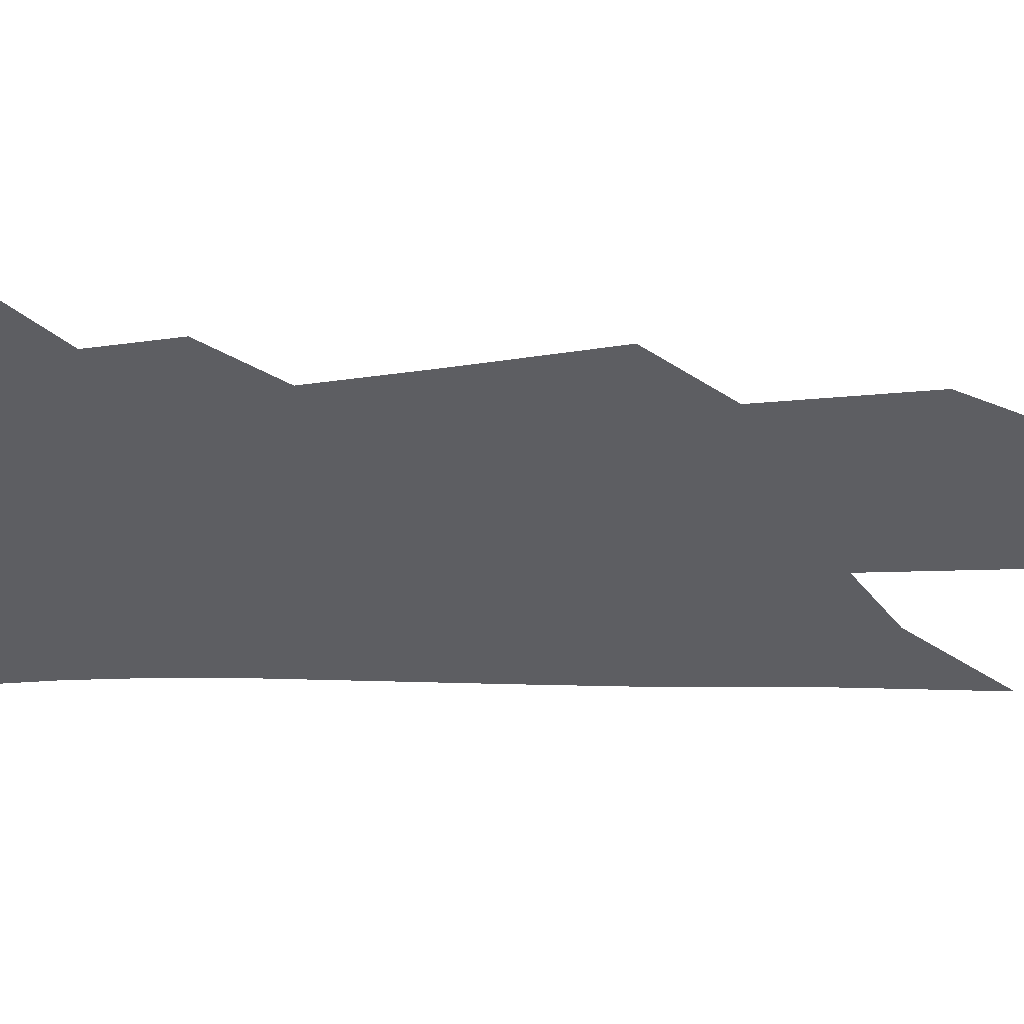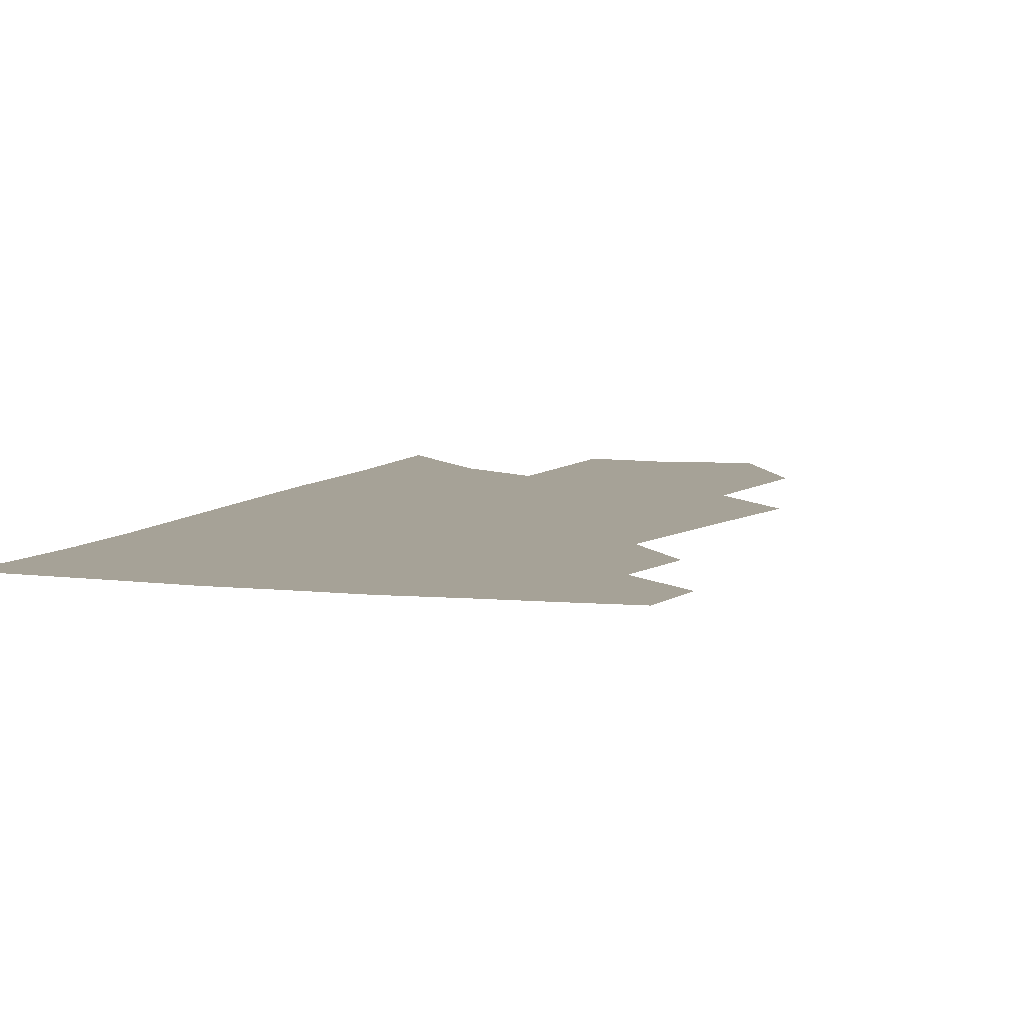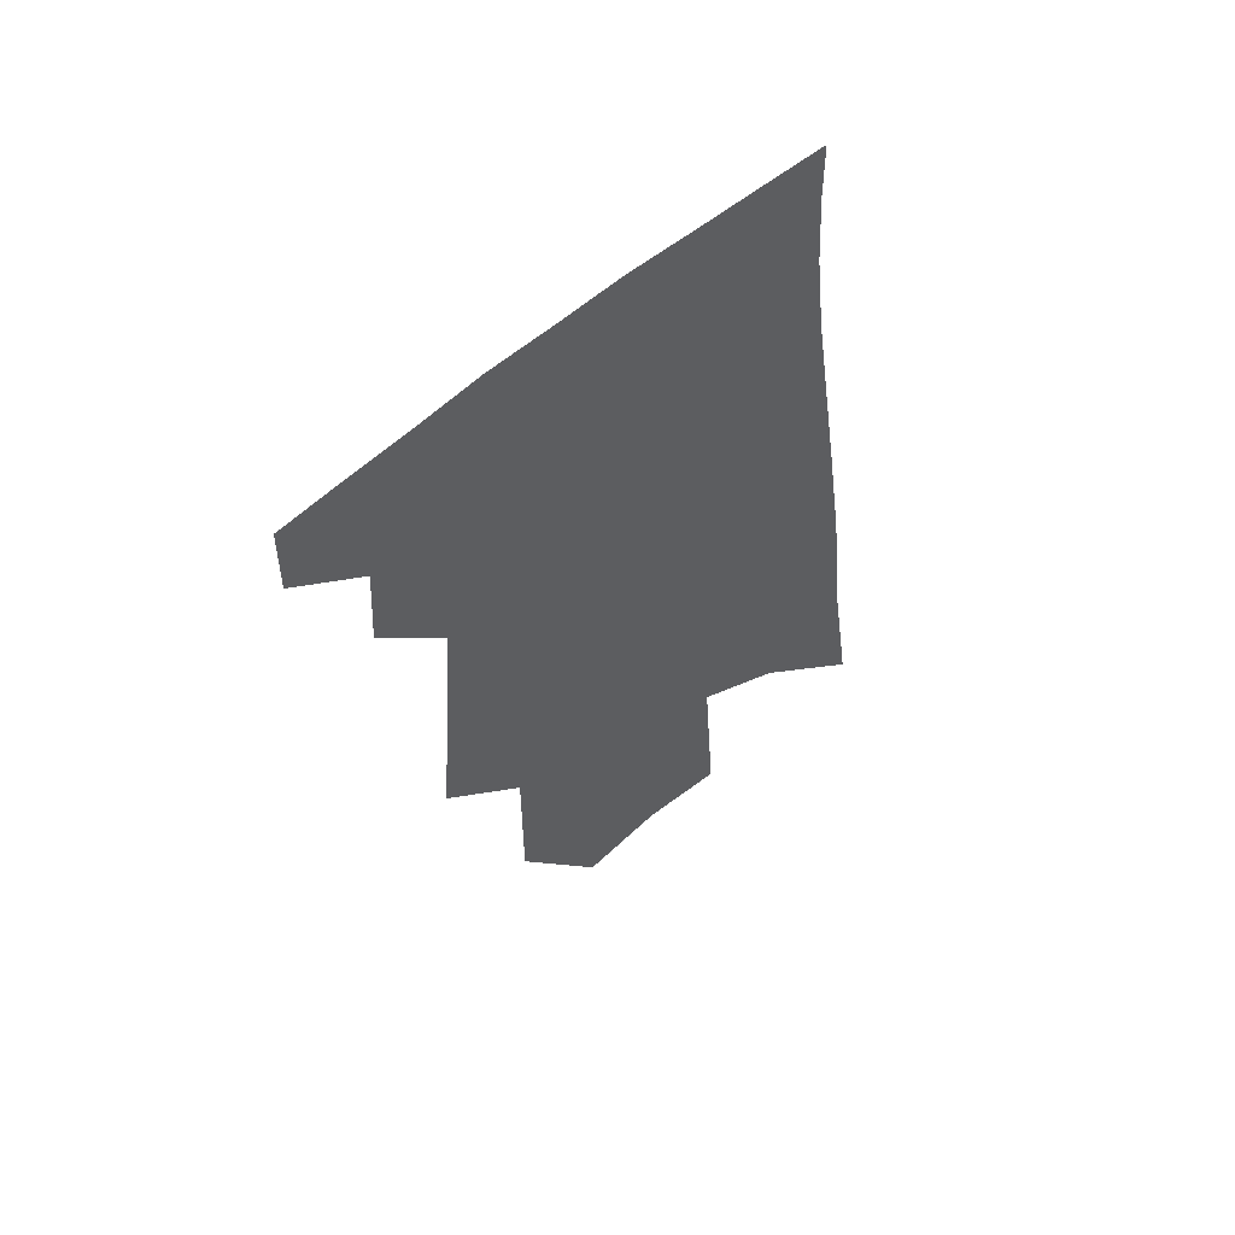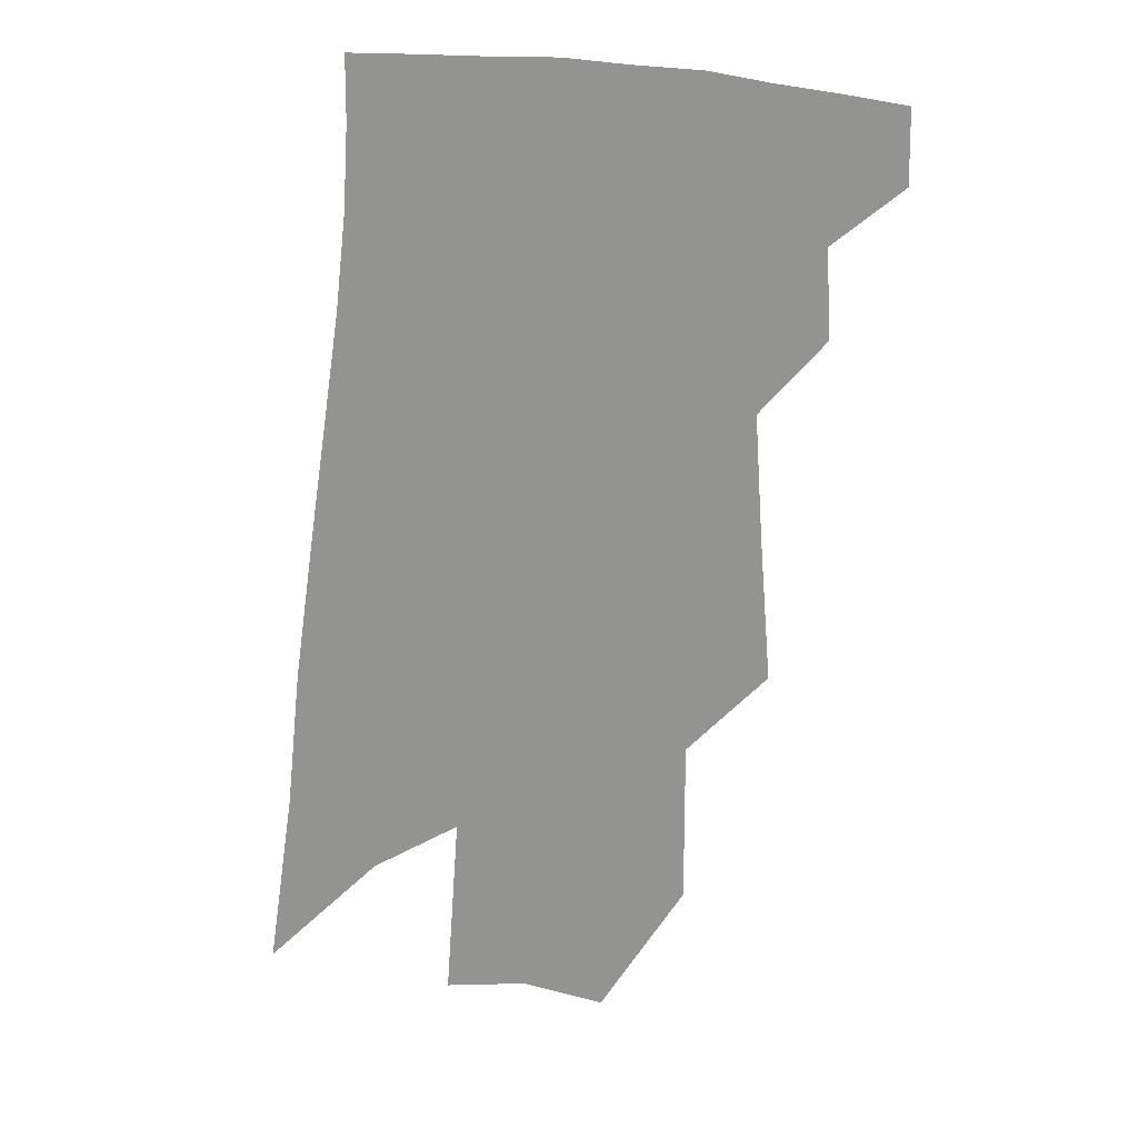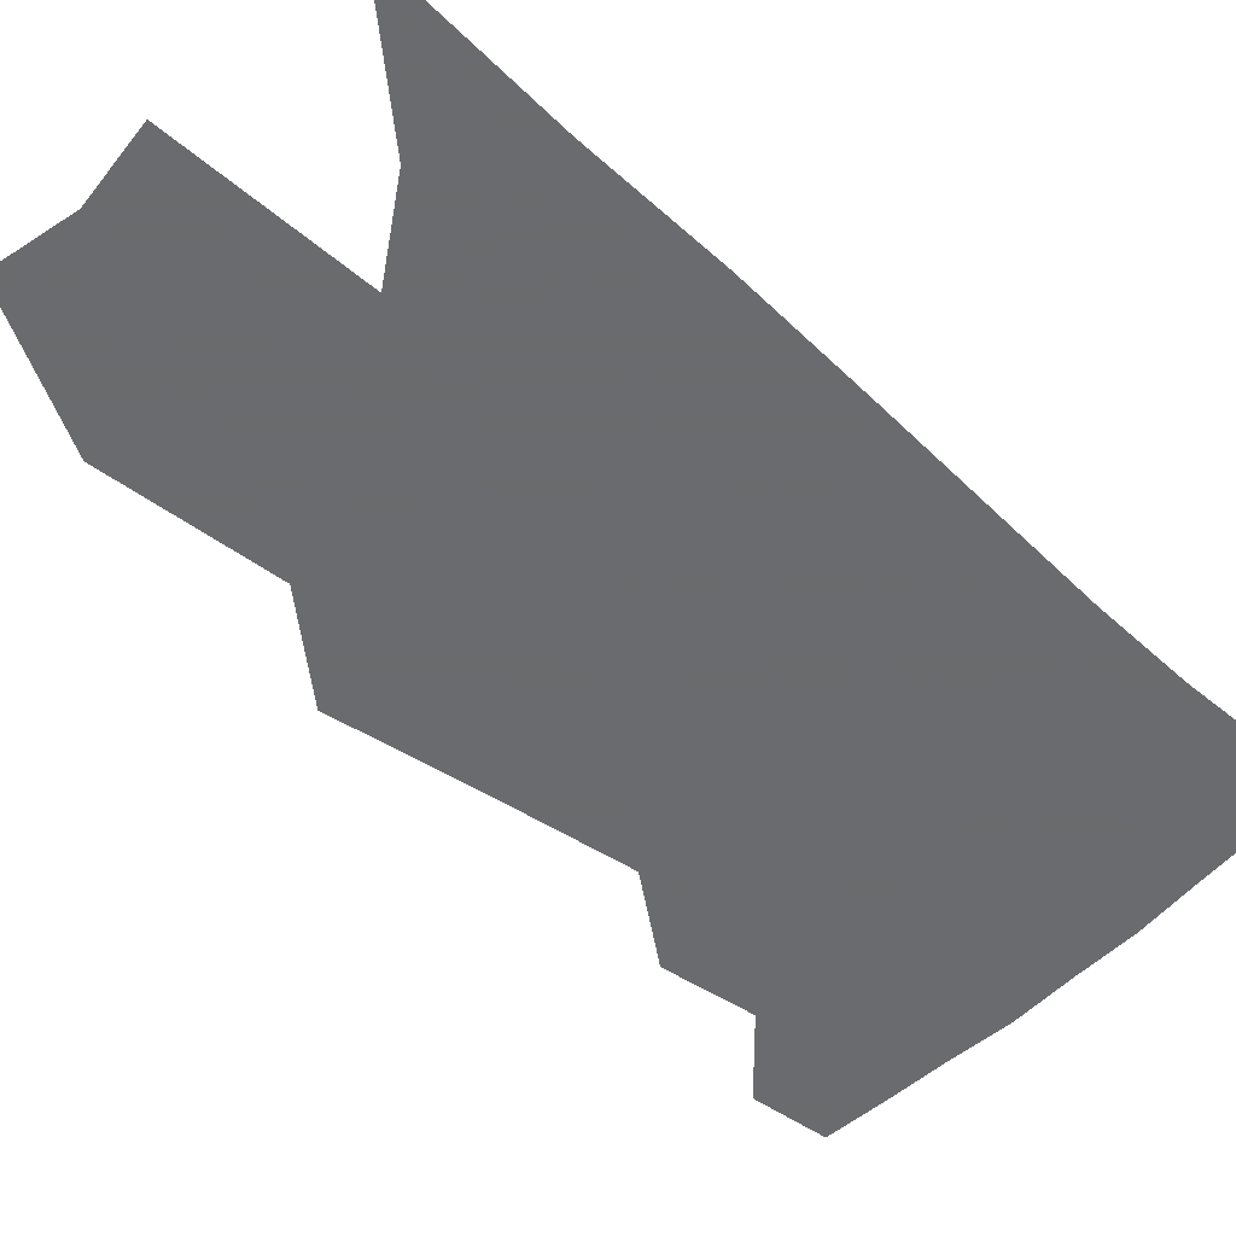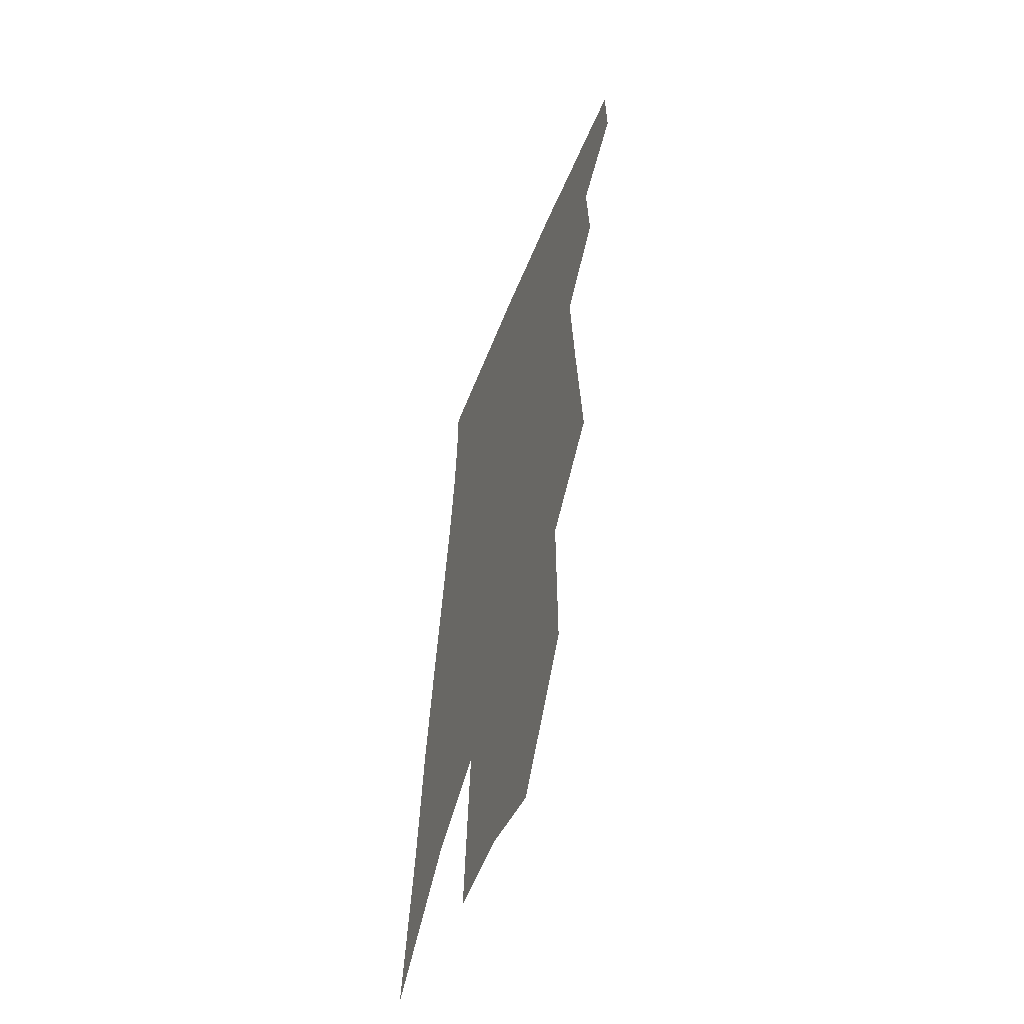
<metadata>
{"format":"obj","ext":"obj","renderer":"f3d","projection":"perspective","resolution":1024,"background":"white","views":[{"elev":-39.4,"azim":-84.0,"up":"+Z"},{"elev":6.5,"azim":-155.2,"up":"+Z"},{"elev":60.3,"azim":-38.0,"up":"+Y"},{"elev":23.4,"azim":179.0,"up":"+Y"},{"elev":-53.3,"azim":52.1,"up":"+Z"},{"elev":-56.5,"azim":-110.9,"up":"+Y"}]}
</metadata>
<code>
v 497.5 373.1 0
v 498 395.4 0
v 517.2 329.5 0
v 518.8 356.4 0
v 519.5 379.8 0
v 516.4 398.7 0
v 530.8 224.4 0
v 534.4 270.3 0
v 537 307.6 0
v 540.8 341.5 0
v 540.5 363.9 0
v 538.2 382.8 0
v 535.2 401.6 0
v 554.7 149.8 0
v 555 200.5 0
v 557.5 250.3 0
v 557.4 284.3 0
v 559 318.8 0
v 559.6 345 0
v 559.5 367.5 0
v 557.2 385.6 0
v 553.8 405.2 0
v 580.1 110.3 0
v 579.5 171.9 0
v 579.1 221.6 0
v 578.3 258.1 0
v 578.2 293.5 0
v 578.5 324.7 0
v 578.2 348 0
v 577.6 369 0
v 576.2 387.7 0
v 573.5 406.8 0
v 604.3 117.8 0
v 601.8 178.5 0
v 599.9 222.4 0
v 598.4 262.6 0
v 597.4 297 0
v 596.8 326.6 0
v 596.4 350.2 0
v 596 370.9 0
v 595.2 389.3 0
v 592.5 408.8 0
v 628.5 117.4 0
v 624.6 174.6 0
v 620.9 222 0
v 618.3 262 0
v 616.6 295.1 0
v 615.3 324.2 0
v 614.3 350.8 0
v 614 372.1 0
v 613.7 390.7 0
v 612.6 409.2 0
v 650.1 161 0
v 643.8 212.5 0
v 640.8 251.4 0
v 637.3 288.5 0
v 634.3 321.2 0
v 632.9 347.9 0
v 632.1 371.2 0
v 632.1 391.7 0
v 631.8 409.8 0
v 683 129.5 0
v 675.2 183.7 0
v 670.8 225.9 0
v 665.1 267.4 0
v 659.6 305 0
v 654.8 338.5 0
v 651.6 366.9 0
v 650.1 391.6 0
v 649.9 410.3 0
f 4 5 1
f 1 5 2
f 5 6 2
f 9 10 3
f 3 10 4
f 10 11 4
f 4 11 5
f 11 12 5
f 5 12 6
f 12 13 6
f 15 16 7
f 7 16 8
f 16 17 8
f 8 17 9
f 17 18 9
f 9 18 10
f 18 19 10
f 10 19 11
f 19 20 11
f 11 20 12
f 20 21 12
f 12 21 13
f 21 22 13
f 23 24 14
f 14 24 15
f 24 25 15
f 15 25 16
f 25 26 16
f 16 26 17
f 26 27 17
f 17 27 18
f 27 28 18
f 18 28 19
f 28 29 19
f 19 29 20
f 29 30 20
f 20 30 21
f 30 31 21
f 21 31 22
f 31 32 22
f 23 33 24
f 33 34 24
f 24 34 25
f 34 35 25
f 25 35 26
f 35 36 26
f 26 36 27
f 36 37 27
f 27 37 28
f 37 38 28
f 28 38 29
f 38 39 29
f 29 39 30
f 39 40 30
f 30 40 31
f 40 41 31
f 31 41 32
f 41 42 32
f 33 43 34
f 43 44 34
f 34 44 35
f 44 45 35
f 35 45 36
f 45 46 36
f 36 46 37
f 46 47 37
f 37 47 38
f 47 48 38
f 38 48 39
f 48 49 39
f 39 49 40
f 49 50 40
f 40 50 41
f 50 51 41
f 41 51 42
f 51 52 42
f 44 53 45
f 53 54 45
f 45 54 46
f 54 55 46
f 46 55 47
f 55 56 47
f 47 56 48
f 56 57 48
f 48 57 49
f 57 58 49
f 49 58 50
f 58 59 50
f 50 59 51
f 59 60 51
f 51 60 52
f 60 61 52
f 53 62 54
f 62 63 54
f 54 63 55
f 63 64 55
f 55 64 56
f 64 65 56
f 56 65 57
f 65 66 57
f 57 66 58
f 66 67 58
f 58 67 59
f 67 68 59
f 59 68 60
f 68 69 60
f 60 69 61
f 69 70 61

</code>
